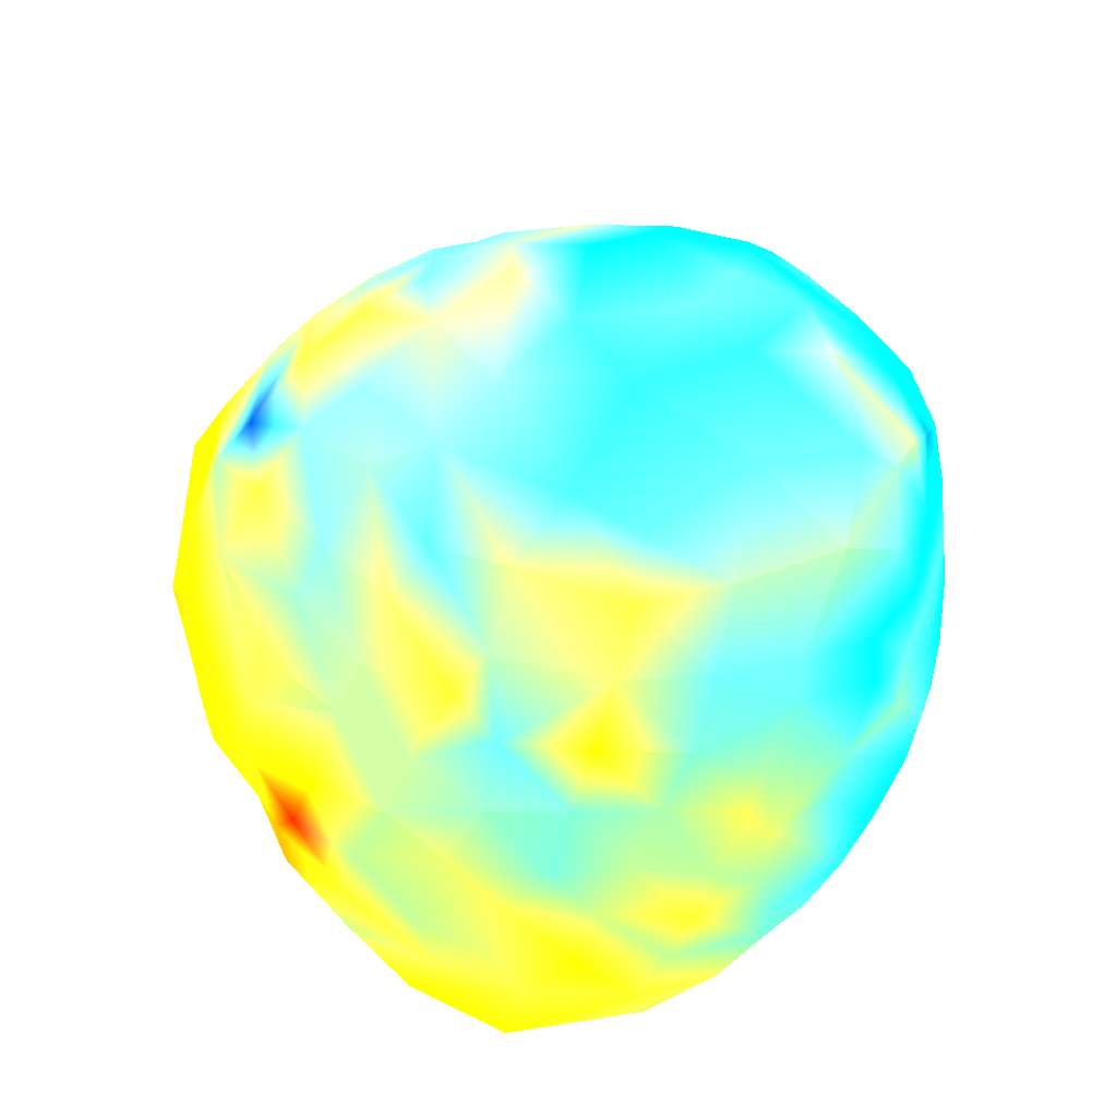
<metadata>
{"format":"obj","ext":"obj","renderer":"f3d","projection":"perspective","resolution":1024,"background":"white","views":[{"elev":42.9,"azim":16.2,"up":"+Y"}]}
</metadata>
<code>
v 21.2 55.37 11.65 0.25 1 0.75
v 24.33 52.95 18.15 0.125 1 0.875
v 26.74 49.05 26.68 0.25 1 0.75
v 26.84 40.52 32.06 0.5 1 0.5
v 26.18 32.95 35.04 0.3125 1 0.6875
v 25.07 25.17 36.79 0.375 1 0.625
v 22.84 18.74 37.87 0.5 1 0.5
v 20.57 12.3 39.36 0.5625 1 0.4375
v 18.04 6.4 40.54 0.625 1 0.375
v 16.7 0.52 41.55 1 1 0
v 12.14 -3.63 42.67 0.8125 1 0.1875
v 9.99 -11.36 41.94 1 1 0
v 19.3 45.06 32.87 0.25 1 0.75
v 19.63 39.41 35.52 0.8125 1 0.1875
v 18.6 32.74 37.74 0.6875 1 0.3125
v 17.56 26.13 39.59 1 0.75 0
v 15.76 19.72 41.11 0.375 1 0.625
v 14.6 12.18 41.92 0.375 1 0.625
v 9.83 8.09 43.17 0.75 1 0.25
v 9.08 2.16 43.72 0.6875 1 0.3125
v 9.5 26.51 41.35 0.3125 1 0.6875
v 8.82 19.71 43.09 0.4375 1 0.5625
v 5.87 14.09 44.39 0.6875 1 0.3125
v 2.32 5.49 44.42 0.5625 1 0.4375
v 4.16 -1.24 43.59 0.75 1 0.25
v 1.12 -7.06 42.41 1 0.9375 0
v 19.38 55.92 17.38 0.25 1 0.75
v 16.55 54.07 26.27 0.125 1 0.875
v 13.39 47.71 33.04 0.1875 1 0.8125
v 9.37 41.96 36.65 0.625 1 0.375
v 8.58 34.52 39.49 0.5 1 0.5
v 5.67 30.67 40.82 0.875 1 0.125
v 2.4 23.63 42.68 0.5625 1 0.4375
v 0.52 18.01 44.08 0.5625 1 0.4375
v -2.87 11.38 44.06 0.5625 1 0.4375
v -4.45 4.75 42.86 0.875 1 0.125
v -5.55 -3.44 40.07 0.625 1 0.375
v 10.77 56.24 22.3 0.1875 1 0.8125
v 5.86 53.09 27.96 0.375 1 0.625
v 2.08 48.92 31.64 0.375 1 0.625
v 2.44 41.94 36.06 0.25 1 0.75
v -0.47 37.28 38.1 0.6875 1 0.3125
v -2.33 31.11 40.28 0.5625 1 0.4375
v -4.34 26.16 41.48 0.5625 1 0.4375
v -6.45 18.51 42.95 1 0.875 0
v -8.58 12.79 42.74 1 0.125 0
v -11.62 7.56 39.58 1 0.5625 0
v -12.36 -0.29 36.81 1 0.5625 0
v -3.79 45.4 32 0.4375 1 0.5625
v -6.94 38.97 35.31 0.375 1 0.625
v -8.91 33.98 37.12 0.4375 1 0.5625
v -11.27 27.84 38.51 0.75 1 0.25
v -13.39 22.03 38.67 0.75 1 0.25
v -15.03 16.23 38.03 0.9375 1 0.0625
v -14.27 10.06 37.57 0.9375 1 0.0625
v 13.87 55.97 8.84 0 1 1
v 9.32 56.67 13.3 0 0.9375 1
v 4.09 55.79 17.53 0.625 1 0.375
v -1.05 53.47 22.22 0.5625 1 0.4375
v -5.96 48.87 26.31 0.375 1 0.625
v -11.06 44.23 27.86 0.375 1 0.625
v -14.51 38.56 30.01 0.8125 1 0.1875
v -17.88 31.73 31.41 0.625 1 0.375
v -20.44 24.12 32.69 1 0.8125 0
v 2.13 54.42 11.84 0.5 1 0.5
v -4.31 52.04 15.54 0.3125 1 0.6875
v -9.39 48.67 16.98 0.8125 1 0.1875
v -13.86 45.15 20.06 0.8125 1 0.1875
v -17.73 39.61 23.19 0 0.25 1
v -21.04 35.05 23.76 0.5 1 0.5
v -22.93 29.19 25.81 0.9375 1 0.0625
v -24.86 22.34 27.65 1 0.6875 0
v 12.79 52.34 3.07 0 0.9375 1
v 6.51 52.62 5.22 0.5625 1 0.4375
v 0.02 51.87 7.21 0.3125 1 0.6875
v -5.52 49.43 8.71 0.3125 1 0.6875
v -11.29 46.33 10.46 0.4375 1 0.5625
v -16.29 42.56 12.23 0.6875 1 0.3125
v -19.97 38.23 13.03 0.5625 1 0.4375
v -23.98 33.25 14.59 1 0.8125 0
v -27.73 27.2 14.1 1 0.9375 0
v -1.24 48 2.63 0.1875 1 0.8125
v -8.07 45.13 2.41 0.375 1 0.625
v -12.98 42.85 4.96 0.5 1 0.5
v -18.13 38.34 5.75 0.625 1 0.375
v -22.21 33.48 5.47 0.5625 1 0.4375
v -25.68 28.8 6.82 1 0.9375 0
v -28.59 23.26 7.62 1 0.1875 0
v 13.24 49.62 -0.82 0 1 1
v 7.24 48.45 -0.75 0.4375 1 0.5625
v 1.69 46.11 -1.95 0.0625 1 0.9375
v -4.2 43.43 -2.54 0.0625 1 0.9375
v -9.17 40.96 -2.19 0.375 1 0.625
v -14.67 37.45 -1.21 0.75 1 0.25
v -19.29 32.27 -2.1 0.625 1 0.375
v -23.81 26.9 -1.64 1 0.5 0
v -26.61 21.73 -1.12 1 0.0625 0
v -28.26 20.06 0.07 1 0.1875 0
v -9.89 37.4 -5.37 0.3125 1 0.6875
v -14.07 33.48 -6.02 0.4375 1 0.5625
v -16.88 28.51 -7.82 0.5625 1 0.4375
v -20.19 23.08 -8.02 1 0.8125 0
v -24.13 18.18 -7.72 0.5 0 0
v 5.19 43.89 -5.81 0.25 1 0.75
v -0.48 41.6 -6.29 0.25 1 0.75
v -4.27 37.28 -8.57 0.5 1 0.5
v -7.06 33.08 -10.46 0.375 1 0.625
v -11.88 28.43 -11.1 0.1875 1 0.8125
v -15.06 24.01 -11.28 0.5 1 0.5
v -17.62 19.07 -11.02 1 0.5625 0
v 15.79 45.63 -5.18 0 0.6875 1
v 11.58 42.83 -7.53 0 1 1
v 4.81 38.91 -10.13 0.125 1 0.875
v 0.15 35.07 -11.98 0.0625 1 0.9375
v -3.39 30.6 -13.56 0.1875 1 0.8125
v -6.97 25.37 -15.33 0.5 1 0.5
v -9.05 21.51 -16.27 0.375 1 0.625
v -11.77 17.85 -15.97 0.75 1 0.25
v 9.17 37.58 -11.66 0 0.8125 1
v 5.3 32.26 -14.29 0.1875 1 0.8125
v 3.15 27.63 -16.74 0 0.6875 1
v 0.14 23.32 -18.06 0.4375 1 0.5625
v -3.37 18.93 -18.92 0.1875 1 0.8125
v -6.08 15.13 -19.57 0.5 1 0.5
v 19.08 42.36 -7.57 0 0.875 1
v 18.6 37.65 -11.26 0.0625 1 0.9375
v 14.97 33.1 -15.11 0 0.875 1
v 11.38 29.46 -17.59 0.1875 1 0.8125
v 8.8 24.95 -19.65 0 0.8125 1
v 5.08 19.38 -21.26 0 0.9375 1
v 3.07 14.31 -22.72 0 0.9375 1
v 0.28 12.25 -23.4 0 1 1
v 19.04 32.14 -15.5 0 0.9375 1
v 17.15 27.85 -18.71 0 0.6875 1
v 14.22 23.33 -21.32 0 0.4375 1
v 11.12 16.53 -23.83 0 0.875 1
v 7.39 11.38 -24.51 0 0 1
v 6.88 9.84 -25.18 0 0.25 1
v 23.23 41.97 -6.56 0 0.875 1
v 24.52 36.6 -11.22 0 1 1
v 23.75 32.06 -14.69 0 0.75 1
v 22.86 27.39 -17.45 0 0.75 1
v 21.05 22.63 -20.72 0 0.3125 1
v 19.73 18.01 -23.06 0 0.5625 1
v 18.53 13.31 -24.77 0 0 0.9375
v 16.69 7.55 -26.54 0 0 0.8125
v 15.38 2.01 -27.17 0 0 0.75
v 27.63 32.18 -12.57 0.0625 1 0.9375
v 27.57 26.9 -15.87 0 0.6875 1
v 27.09 22.21 -18.68 0 0.375 1
v 26.74 16.1 -21.04 0 0.1875 1
v 25.83 10.16 -22.61 0 0 0.875
v 24.73 3.97 -23.35 0 0 0.75
v 24.48 -2.52 -22.55 0 0 0.625
v 28.72 40.82 -4.6 0 0.875 1
v 31.23 36.93 -6.2 0 0.6875 1
v 32.29 31.03 -9.79 0 0.75 1
v 31.93 25.03 -13.72 0 0.5625 1
v 32.32 19.1 -15.75 0 0.5625 1
v 32.09 13.17 -17.16 0 0.4375 1
v 31.6 7.51 -17.47 0 0.6875 1
v 29.86 1.05 -18.16 0 0 0.75
v 28.99 -3.42 -18.23 0 0 0.6875
v 27.31 -7.89 -18.4 0 0 0.5625
v 34.66 33.67 -4.95 0 0.5 1
v 35.55 26.48 -7.9 0 0.4375 1
v 35.73 21.23 -10.95 0 0.5 1
v 36.23 14.07 -11.92 0 0.5 1
v 35.41 7.18 -12.47 0 0.1875 1
v 33.48 0.51 -13.29 0 0 1
v 31.9 -5.41 -12.79 0 0.0625 1
v 30.06 -12.12 -11.82 0 0 0.5625
v 31.52 43.03 0.63 0 0.6875 1
v 34.68 38.15 -1.39 0 0.875 1
v 37.49 32.78 -1.08 0 0.75 1
v 38.77 25.96 -1.38 0 1 1
v 38.78 21.34 -3.68 0 0.6875 1
v 38.05 15.92 -7.61 0 0.5 1
v 38.26 9.08 -7.85 0 0.1875 1
v 37.47 3.04 -7.07 0 0.3125 1
v 36.15 -2.76 -6.17 0 0 1
v 34.1 -8.45 -4.83 0 0 0.9375
v 31.59 -14.4 -3.94 0 0 0.6875
v 40.05 13.72 -2.16 0 0.875 1
v 40.27 7.85 -0.43 0 0.375 1
v 39.1 1.53 -1.15 0 0.5625 1
v 37.82 -3.17 1.23 0 0.0625 1
v 35.13 -8.54 1.95 0 0.3125 1
v 31.68 -14.75 5.05 0 0 1
v 37.5 35.68 4.02 0 0.5 1
v 39.36 29.48 5.99 0 1 1
v 39.94 23.93 3.58 0.25 1 0.75
v 40.5 17.93 3.52 0 0.8125 1
v 41.01 12.85 5.32 0 0.8125 1
v 40.76 6.48 5.19 0 0.75 1
v 39.24 -0.43 6.48 0 0.75 1
v 36.88 -5.95 7.81 0 0.8125 1
v 34.15 -9.88 9.88 0 0.4375 1
v 30.93 -14.18 13.66 0 0 1
v 40.06 23.11 10.07 0.25 1 0.75
v 40.54 16.53 10.08 0.125 1 0.875
v 40.85 9.16 11.83 0.25 1 0.75
v 39.99 3.62 12.26 0 1 1
v 37.97 -2.53 14.19 0 0.8125 1
v 35.74 -6.69 14.79 0 0.875 1
v 31.49 46.61 5.21 0 0.9375 1
v 34.53 44.31 7.68 0 0.8125 1
v 37.13 39.39 9.65 0.5625 1 0.4375
v 39.01 33.34 11.52 0 0.875 1
v 39.14 26.43 13.8 0 0.875 1
v 39.26 20.69 15.83 0.3125 1 0.6875
v 39.25 15.07 16.79 0.4375 1 0.5625
v 38.87 9.35 18.2 0.125 1 0.875
v 37.92 3.37 20.06 0 1 1
v 36.3 -1.66 21.82 0.125 1 0.875
v 33.23 -8.46 22.05 0.3125 1 0.6875
v 30.87 -12.21 22.07 0.3125 1 0.6875
v 36.65 41.67 15.71 0.4375 1 0.5625
v 37.95 35.02 18.63 0.3125 1 0.6875
v 37.03 27.76 22.13 0 0.9375 1
v 37.47 22.02 21.55 0 1 1
v 35.91 14.7 23.71 0.375 1 0.625
v 34.79 9.12 24.57 0.3125 1 0.6875
v 34.66 2.83 25.31 0.375 1 0.625
v 31.59 -1.57 28.81 0.3125 1 0.6875
v 30.4 -4.64 29.95 0.375 1 0.625
v 27.14 -9.47 31.64 0.75 1 0.25
v 34.34 19.04 26.77 0.375 1 0.625
v 31.13 10.5 30.64 0.6875 1 0.3125
v 30.47 4.21 30.96 0.5 1 0.5
v 26.85 51.62 9.24 0.1875 1 0.8125
v 30.32 50.37 13.69 0.5 1 0.5
v 33.84 46.03 19.39 0.25 1 0.75
v 34.36 40.04 25.03 0.5 1 0.5
v 32.34 31.42 29.55 0.3125 1 0.6875
v 32.28 27.23 30.43 0.3125 1 0.6875
v 30.41 20.2 32.29 0.5 1 0.5
v 29.15 15.3 33.42 0.75 1 0.25
v 27.16 8.02 34.68 0.5625 1 0.4375
v 25.49 3.54 36.28 0.875 1 0.125
v 23.77 -1.58 36.78 0.5625 1 0.4375
v 21.04 -7.42 37.49 0.875 1 0.125
v 19.79 49.62 -0.38 0 0.875 1
v 25.33 49.41 2.35 0.1875 1 0.8125
v 23.2 47.17 -1.35 0 0.8125 1
v 20.86 51.75 3.27 0 0.625 1
v 22.31 50.29 1.41 0 0.875 1
v -30.69 19.4 7.07 1 0.375 0
v -22.28 13.52 -9.81 1 0.4375 0
v -16.51 11.9 -13.73 1 0.9375 0
v -10.34 9.05 -18.71 0.5625 1 0.4375
v -10.01 13.69 -18.32 0.625 1 0.375
v 24.77 -11.28 -15.05 0 0 0.875
v 28.88 -16.48 -8.83 0 0 0.875
v 17.31 -6.32 -21.56 0 0.125 1
v 9.61 1.75 -28.52 0 0.1875 1
v 4.51 1.06 -26.51 0 0.625 1
v 0.15 6.63 -24.76 0 0.875 1
v -3.9 10.54 -23.14 0.25 1 0.75
v -16.05 3.56 33.37 1 0.75 0
v -23.46 7.54 27.5 1 0.8125 0
v -20.31 8.89 32.46 1 0.875 0
v -26.97 17.37 23.14 1 0.6875 0
v -29.41 11.37 14.19 1 0.6875 0
v 21.21 -12.89 34.91 0.6875 1 0.3125
v 28.48 -15.53 17.64 0 0.8125 1
v 22.61 -17.01 25.34 0.3125 1 0.6875
v -29.35 13.89 2.64 1 0.5625 0
v 28.23 -18.09 10.76 0 0.375 1
v -26.53 15.24 -5.37 1 0.3125 0
v 30.13 -18.7 -1.34 0 0 1
v 24.13 -19.61 3.9 0 0.5 1
v 24.37 -19.35 13.29 0 0.75 1
v -25.41 7.25 -8.5 1 0.8125 0
v -18.71 3.83 -12.9 0.875 1 0.125
v -20.89 8.49 -11.18 1 0.875 0
v 19.14 -17.99 -8.51 0 0.4375 1
v 23.46 -19.77 -5.26 0 0.3125 1
v -13.07 2.61 -17.47 0.5625 1 0.4375
v -8.1 -2.86 -19.39 0.3125 1 0.6875
v 22.86 -17.52 -13.35 0 0.1875 1
v 10.69 -7.64 -22.42 0 0.4375 1
v 16.61 -13.23 -17.81 0 0.3125 1
v 11.3 -3.13 -26.94 0 0.3125 1
v 2.62 -4.71 -23.28 0 0.8125 1
v -3.61 2.69 -23.01 0.0625 1 0.9375
v -6.75 -8.32 32.64 0.875 1 0.125
v -16.48 -3.67 28.54 1 0.9375 0
v 11.99 -16.73 30.57 0.5625 1 0.4375
v 3.88 -16.04 30.36 0.6875 1 0.3125
v -24.4 -1.71 17.93 1 1 0
v -22.74 1.02 24.44 1 0.9375 0
v -27.89 3.95 13.57 1 0.875 0
v -26.92 5.62 20.15 1 0.875 0
v 14.54 -20.82 23.65 0.3125 1 0.6875
v -27.42 1.86 5.94 1 0.9375 0
v 20.58 -21.22 17.64 0.0625 1 0.9375
v 16.9 -23.25 13.6 0.0625 1 0.9375
v -23.94 -0.63 -3.26 0.9375 1 0.0625
v -26.06 4.8 -3.57 1 0.875 0
v -28.87 6.85 3.29 1 0.8125 0
v 18.2 -23 5.48 0 0.8125 1
v 12.16 -23.78 1.42 0 0.9375 1
v -14.87 -8.59 -9.8 0.5625 1 0.4375
v -19.31 -2.11 -9.77 0.75 1 0.25
v 19.01 -21.71 -1.3 0 0.625 1
v 13.49 -21.3 -5.6 0 0.75 1
v 11.34 -18.02 -12.56 0 0.6875 1
v -8.24 -13.26 -10.39 0.3125 1 0.6875
v -9.62 -8.31 -15.03 0.375 1 0.625
v -14.6 -2.97 -14.83 0.5625 1 0.4375
v 10.7 -13.28 -18.91 0 0.625 1
v 0.93 -12.41 -17.77 0 1 1
v -6.03 -12.71 28.53 0.75 1 0.25
v -7.61 -15.98 23.87 0.6875 1 0.3125
v -20.03 -6.88 21.06 0.9375 1 0.0625
v -15.87 -8.16 25.63 0.9375 1 0.0625
v 0.27 -18.22 26.28 0.625 1 0.375
v 2.36 -21.99 19.75 0.4375 1 0.5625
v -5.89 -20.02 17.13 0.5625 1 0.4375
v -14.2 -13.12 16.09 0.75 1 0.25
v -21.21 -9.24 9.31 0.8125 1 0.1875
v -22 -6.64 16.3 0.875 1 0.125
v 9.49 -22.55 21.3 0.375 1 0.625
v 11.5 -24.49 13.82 0.1875 1 0.8125
v 4.95 -24.35 11 0.25 1 0.75
v -2.86 -22.62 7.51 0.375 1 0.625
v -11.1 -17.49 7.9 0.5625 1 0.4375
v -18.33 -11.42 0.9 0.6875 1 0.3125
v -22.67 -5.55 -0.71 0.8125 1 0.1875
v -25.18 -3.72 6.27 0.9375 1 0.0625
v 7.08 -24.39 3.44 0.125 1 0.875
v -0.07 -22.38 -0.16 0.25 1 0.75
v -8.37 -17.71 -3.73 0.375 1 0.625
v -14.54 -12.24 -5.73 0.5625 1 0.4375
v 2.4 -20.99 -6.53 0.0625 1 0.9375
v 6.7 -19.2 -11.09 0 0.875 1
f 3 28 2
f 233 3 2
f 28 27 2
f 27 231 2
f 232 233 2
f 4 13 3
f 234 4 3
f 13 28 3
f 233 234 3
f 5 14 4
f 235 5 4
f 14 13 4
f 234 235 4
f 6 15 5
f 236 6 5
f 15 14 5
f 235 236 5
f 7 16 6
f 238 7 6
f 16 15 6
f 236 237 6
f 237 238 6
f 8 17 7
f 239 8 7
f 17 16 7
f 238 239 7
f 9 18 8
f 240 9 8
f 18 17 8
f 239 240 8
f 10 19 9
f 241 10 9
f 19 18 9
f 240 241 9
f 11 20 10
f 242 11 10
f 20 19 10
f 241 242 10
f 12 26 11
f 242 12 11
f 25 20 11
f 26 25 11
f 14 29 13
f 29 28 13
f 15 30 14
f 30 29 14
f 16 21 15
f 21 31 15
f 31 30 15
f 17 21 16
f 18 22 17
f 22 21 17
f 19 23 18
f 23 22 18
f 20 24 19
f 24 23 19
f 25 24 20
f 22 33 21
f 32 31 21
f 33 32 21
f 23 34 22
f 34 33 22
f 24 35 23
f 35 34 23
f 25 36 24
f 36 35 24
f 26 37 25
f 37 36 25
f 28 38 27
f 38 57 27
f 57 56 27
f 29 39 28
f 39 38 28
f 30 40 29
f 40 39 29
f 31 41 30
f 41 40 30
f 32 42 31
f 42 41 31
f 33 43 32
f 43 42 32
f 34 44 33
f 44 43 33
f 35 45 34
f 45 44 34
f 36 46 35
f 46 45 35
f 37 48 36
f 47 46 36
f 48 47 36
f 39 58 38
f 58 57 38
f 40 59 39
f 59 58 39
f 41 49 40
f 49 60 40
f 60 59 40
f 42 49 41
f 43 50 42
f 50 49 42
f 44 51 43
f 51 50 43
f 45 53 44
f 52 51 44
f 53 52 44
f 46 54 45
f 54 53 45
f 47 55 46
f 55 54 46
f 50 61 49
f 61 60 49
f 51 62 50
f 62 61 50
f 52 63 51
f 63 62 51
f 53 63 52
f 54 64 53
f 64 63 53
f 72 64 54
f 57 65 56
f 65 74 56
f 74 73 56
f 58 65 57
f 59 66 58
f 66 65 58
f 60 67 59
f 67 66 59
f 61 68 60
f 68 67 60
f 62 69 61
f 69 68 61
f 63 70 62
f 70 69 62
f 64 71 63
f 71 70 63
f 72 71 64
f 66 76 65
f 75 74 65
f 76 75 65
f 67 76 66
f 68 77 67
f 77 76 67
f 69 78 68
f 78 77 68
f 70 79 69
f 79 78 69
f 71 80 70
f 80 79 70
f 72 81 71
f 81 80 71
f 74 90 73
f 90 89 73
f 75 90 74
f 76 82 75
f 82 90 75
f 77 83 76
f 83 82 76
f 78 84 77
f 84 83 77
f 79 85 78
f 85 84 78
f 80 86 79
f 86 85 79
f 81 87 80
f 87 86 80
f 88 87 81
f 83 92 82
f 91 90 82
f 92 91 82
f 84 93 83
f 93 92 83
f 85 94 84
f 94 93 84
f 86 95 85
f 95 94 85
f 87 96 86
f 96 95 86
f 88 97 87
f 97 96 87
f 98 97 88
f 90 104 89
f 104 111 89
f 91 104 90
f 92 105 91
f 105 104 91
f 93 106 92
f 106 105 92
f 94 99 93
f 99 106 93
f 95 100 94
f 100 99 94
f 96 101 95
f 101 100 95
f 97 102 96
f 102 101 96
f 98 103 97
f 103 102 97
f 100 107 99
f 107 106 99
f 101 108 100
f 108 107 100
f 102 109 101
f 109 108 101
f 103 110 102
f 110 109 102
f 105 113 104
f 112 111 104
f 113 112 104
f 106 114 105
f 114 113 105
f 107 115 106
f 115 114 106
f 108 116 107
f 116 115 107
f 109 117 108
f 117 116 108
f 110 118 109
f 118 117 109
f 112 126 111
f 126 125 111
f 113 119 112
f 119 126 112
f 114 119 113
f 115 121 114
f 120 119 114
f 121 120 114
f 116 122 115
f 122 121 115
f 117 123 116
f 123 122 116
f 118 124 117
f 124 123 117
f 120 128 119
f 127 126 119
f 128 127 119
f 121 129 120
f 129 128 120
f 122 129 121
f 123 130 122
f 130 129 122
f 124 132 123
f 131 130 123
f 132 131 123
f 126 140 125
f 140 139 125
f 127 133 126
f 133 141 126
f 141 140 126
f 128 134 127
f 134 133 127
f 129 135 128
f 135 134 128
f 130 135 129
f 131 136 130
f 136 135 130
f 132 137 131
f 137 136 131
f 138 137 132
f 134 142 133
f 142 141 133
f 135 143 134
f 143 142 134
f 136 144 135
f 144 143 135
f 137 145 136
f 145 144 136
f 138 146 137
f 146 145 137
f 147 146 138
f 140 155 139
f 141 148 140
f 148 156 140
f 156 155 140
f 142 149 141
f 149 148 141
f 143 150 142
f 150 149 142
f 144 151 143
f 151 150 143
f 145 152 144
f 152 151 144
f 146 153 145
f 153 152 145
f 147 153 146
f 154 153 147
f 149 158 148
f 157 156 148
f 158 157 148
f 150 159 149
f 159 158 149
f 151 160 150
f 160 159 150
f 152 161 151
f 161 160 151
f 153 162 152
f 162 161 152
f 154 163 153
f 163 162 153
f 164 163 154
f 156 165 155
f 165 173 155
f 157 165 156
f 158 166 157
f 166 165 157
f 159 167 158
f 167 166 158
f 160 168 159
f 168 167 159
f 161 169 160
f 169 168 160
f 162 170 161
f 170 169 161
f 163 171 162
f 171 170 162
f 164 171 163
f 172 171 164
f 166 175 165
f 174 173 165
f 175 174 165
f 167 177 166
f 176 175 166
f 177 176 166
f 168 178 167
f 178 177 167
f 169 179 168
f 179 178 168
f 171 181 170
f 172 182 171
f 182 181 171
f 183 182 172
f 174 207 173
f 207 206 173
f 175 190 174
f 190 207 174
f 176 190 175
f 177 192 176
f 191 190 176
f 192 191 176
f 178 184 177
f 184 193 177
f 193 192 177
f 179 184 178
f 185 184 179
f 186 185 179
f 182 187 181
f 187 186 181
f 183 188 182
f 188 187 182
f 198 188 183
f 189 198 183
f 185 195 184
f 194 193 184
f 195 194 184
f 186 195 185
f 187 196 186
f 196 195 186
f 188 197 187
f 197 196 187
f 198 197 188
f 199 198 189
f 191 209 190
f 208 207 190
f 209 208 190
f 192 200 191
f 200 210 191
f 210 209 191
f 193 201 192
f 201 200 192
f 194 201 193
f 195 202 194
f 202 201 194
f 196 203 195
f 203 202 195
f 197 204 196
f 204 203 196
f 198 205 197
f 205 204 197
f 199 205 198
f 216 205 199
f 217 216 199
f 201 211 200
f 211 210 200
f 202 212 201
f 212 211 201
f 203 213 202
f 213 212 202
f 204 214 203
f 214 213 203
f 205 215 204
f 215 214 204
f 216 215 205
f 207 231 206
f 208 232 207
f 232 231 207
f 209 218 208
f 218 232 208
f 210 219 209
f 219 218 209
f 211 220 210
f 220 219 210
f 212 221 211
f 221 220 211
f 213 222 212
f 222 221 212
f 214 223 213
f 223 222 213
f 215 224 214
f 224 223 214
f 216 225 215
f 225 224 215
f 217 226 216
f 226 225 216
f 227 226 217
f 219 234 218
f 233 232 218
f 234 233 218
f 220 235 219
f 235 234 219
f 221 236 220
f 236 235 220
f 222 228 221
f 228 236 221
f 223 229 222
f 229 228 222
f 224 229 223
f 225 230 224
f 230 229 224
f 226 240 225
f 240 230 225
f 227 241 226
f 241 240 226
f 242 241 227
f 229 237 228
f 237 236 228
f 230 239 229
f 238 237 229
f 239 238 229
f 240 239 230
f 232 2 231
f 181 186 180
f 180 170 181
f 180 169 170
f 179 169 180
f 180 186 179
f 81 72 88
f 55 72 54
f 1 27 56
f 231 27 1
f 246 231 1
f 206 231 246
f 1 56 246
f 246 56 73
f 89 246 73
f 247 246 243
f 244 246 247
f 244 206 246
f 173 206 244
f 173 244 155
f 155 245 139
f 155 244 245
f 244 247 245
f 139 245 125
f 125 245 111
f 243 89 111
f 245 243 111
f 245 247 243
f 246 89 243
f 172 164 253
f 254 172 253
f 183 172 254
f 254 271 183
f 271 189 183
f 271 269 189
f 199 189 269
f 266 199 269
f 266 217 199
f 242 227 265
f 266 269 273
f 267 266 273
f 289 267 295
f 267 273 297
f 295 267 297
f 260 47 48
f 260 55 47
f 262 72 55
f 262 55 260
f 262 263 72
f 88 72 263
f 98 88 248
f 268 98 248
f 270 98 268
f 103 98 270
f 249 103 270
f 110 103 249
f 249 250 110
f 118 110 250
f 252 124 118
f 252 259 124
f 132 124 259
f 132 259 258
f 258 138 132
f 256 138 258
f 256 147 138
f 256 258 257
f 252 118 250
f 251 252 250
f 251 259 252
f 258 259 251
f 264 248 263
f 88 263 248
f 268 248 264
f 263 262 261
f 264 263 261
f 294 261 292
f 264 261 294
f 264 294 293
f 261 262 260
f 261 260 292
f 292 260 288
f 293 294 291
f 301 264 293
f 301 268 264
f 300 268 301
f 274 268 300
f 270 268 274
f 276 270 274
f 276 249 270
f 250 249 276
f 275 276 274
f 275 279 276
f 250 276 279
f 251 250 279
f 286 258 251
f 286 251 279
f 257 258 286
f 291 294 292
f 288 260 48
f 288 48 287
f 48 37 287
f 296 301 293
f 300 301 296
f 305 274 300
f 305 275 274
f 311 275 305
f 311 279 275
f 286 279 280
f 280 279 311
f 305 300 299
f 300 296 299
f 296 293 331
f 331 299 296
f 331 330 299
f 293 291 331
f 331 291 323
f 322 331 323
f 322 329 331
f 329 330 331
f 335 330 329
f 335 304 330
f 305 299 330
f 330 304 305
f 311 305 304
f 304 310 311
f 280 311 310
f 291 292 316
f 316 323 291
f 292 288 316
f 317 316 288
f 317 288 287
f 284 256 257
f 284 147 256
f 255 147 284
f 255 154 147
f 164 154 255
f 253 164 255
f 285 257 286
f 284 257 285
f 282 255 284
f 282 284 285
f 253 255 283
f 283 281 253
f 255 282 283
f 254 253 281
f 281 278 254
f 271 254 278
f 272 269 271
f 271 278 272
f 273 269 272
f 297 273 302
f 273 272 302
f 272 278 306
f 306 302 272
f 278 277 306
f 281 277 278
f 281 283 277
f 283 282 312
f 312 282 285
f 285 286 280
f 280 313 285
f 312 285 313
f 283 312 308
f 308 277 283
f 307 277 308
f 307 306 277
f 303 306 307
f 303 302 306
f 298 297 302
f 298 295 297
f 325 302 303
f 325 298 302
f 325 303 332
f 332 336 333
f 332 303 336
f 303 307 336
f 307 337 336
f 307 308 337
f 308 313 337
f 312 313 308
f 313 280 310
f 310 309 313
f 309 336 313
f 337 313 336
f 309 304 335
f 309 310 304
f 334 336 309
f 333 336 334
f 334 309 335
f 328 335 329
f 328 334 335
f 327 334 328
f 327 333 334
f 332 333 327
f 326 332 327
f 326 325 332
f 217 266 267
f 227 217 267
f 265 227 267
f 12 242 265
f 12 265 289
f 289 265 267
f 290 12 289
f 290 26 12
f 287 26 290
f 287 37 26
f 314 290 318
f 287 290 314
f 317 287 314
f 290 289 295
f 324 295 298
f 324 290 295
f 318 290 324
f 324 298 325
f 325 319 324
f 326 319 325
f 318 324 319
f 314 318 315
f 315 317 314
f 321 317 315
f 321 316 317
f 323 316 321
f 322 323 321
f 329 322 321
f 329 321 328
f 328 320 327
f 321 320 328
f 315 320 321
f 318 319 320
f 320 315 318
f 326 327 319
f 320 319 327

</code>
